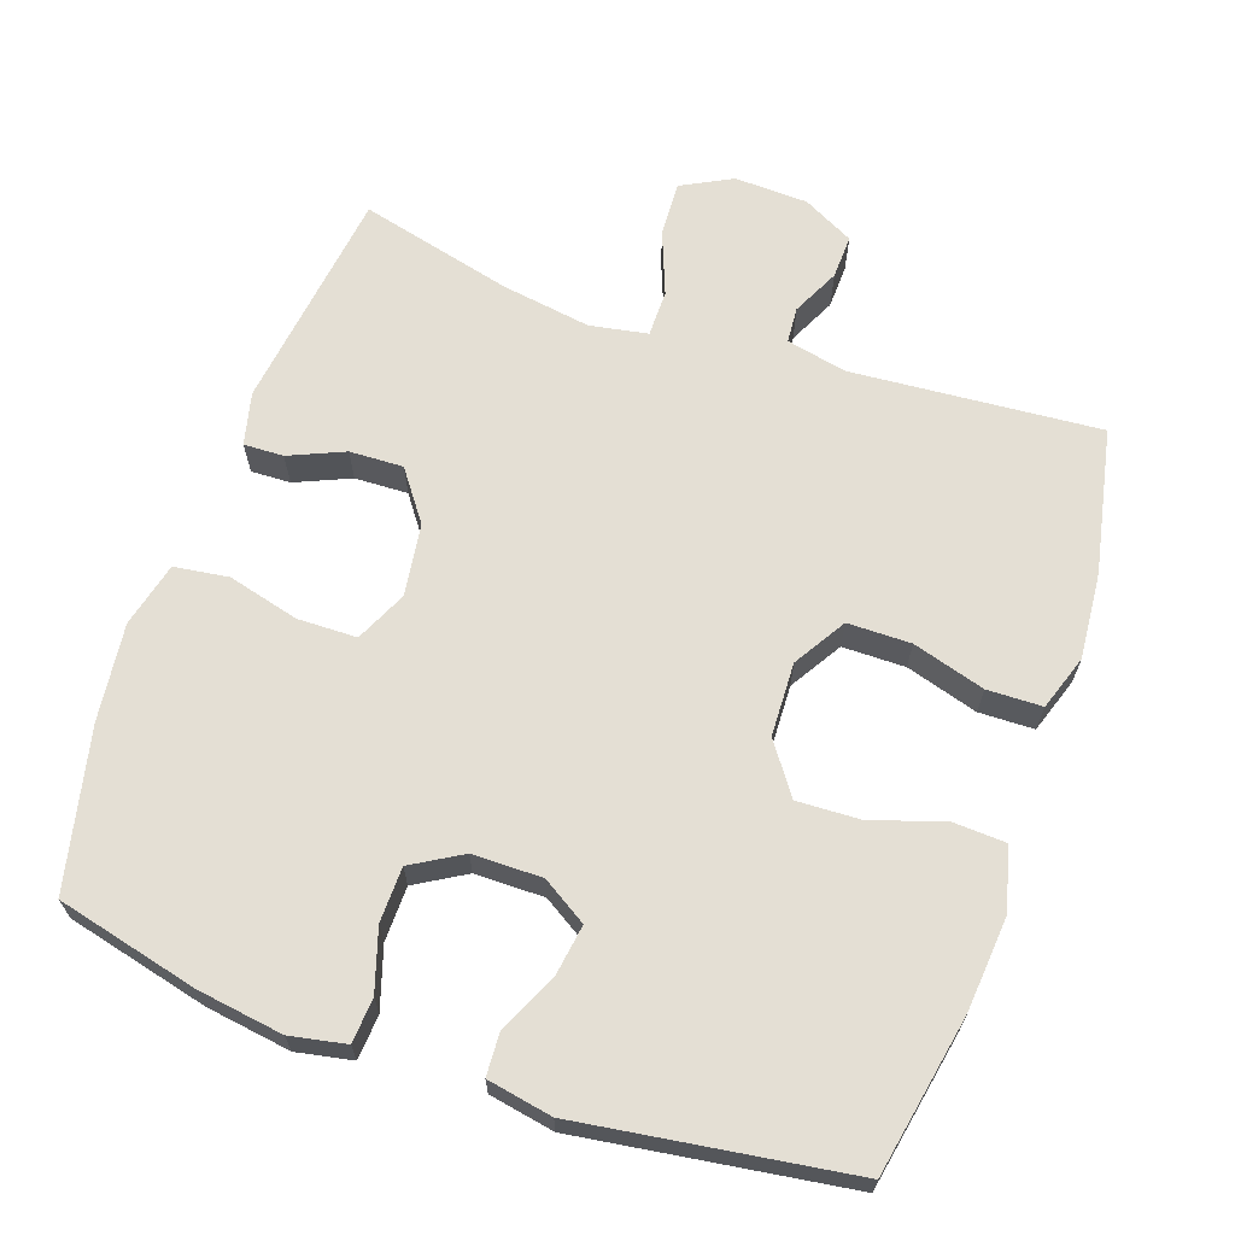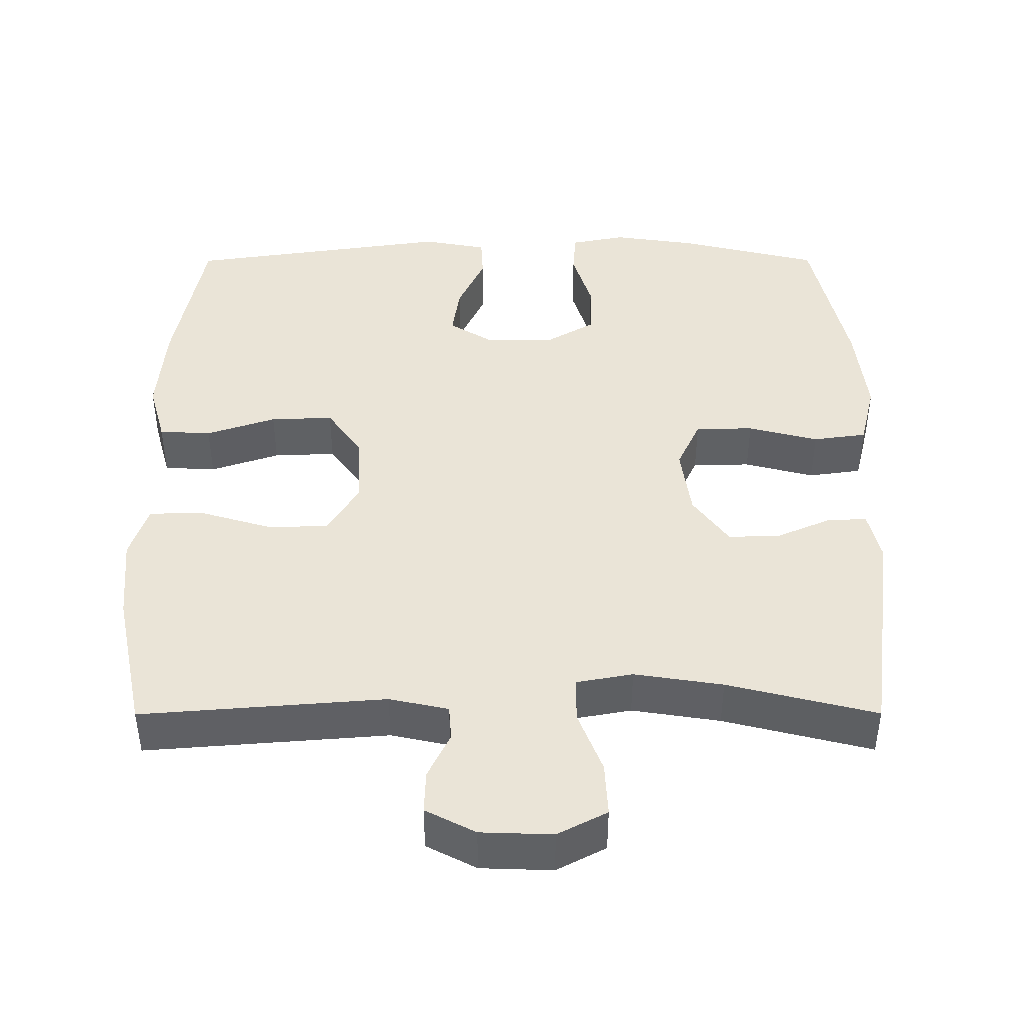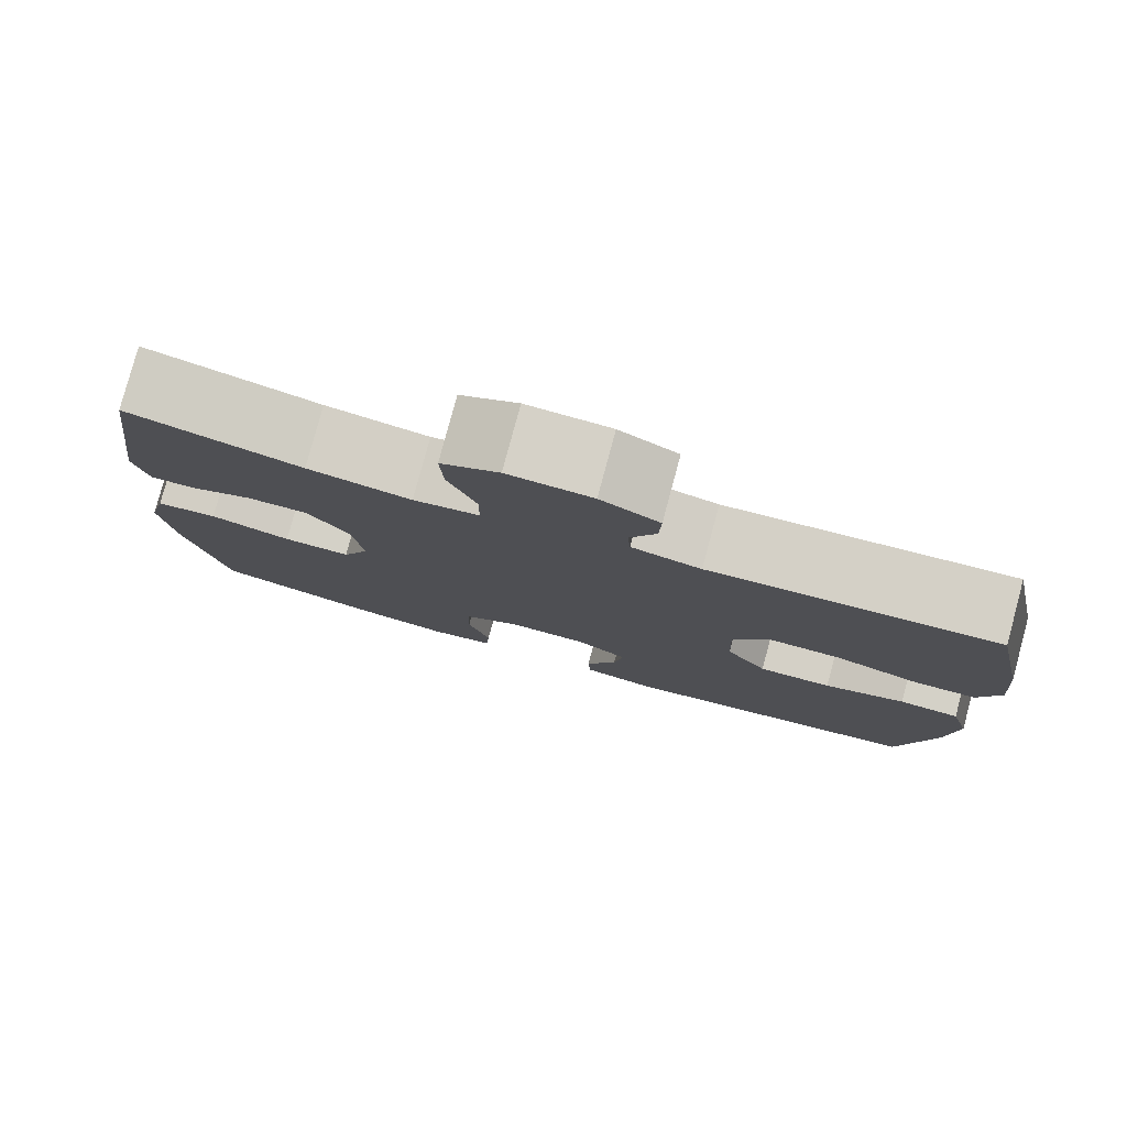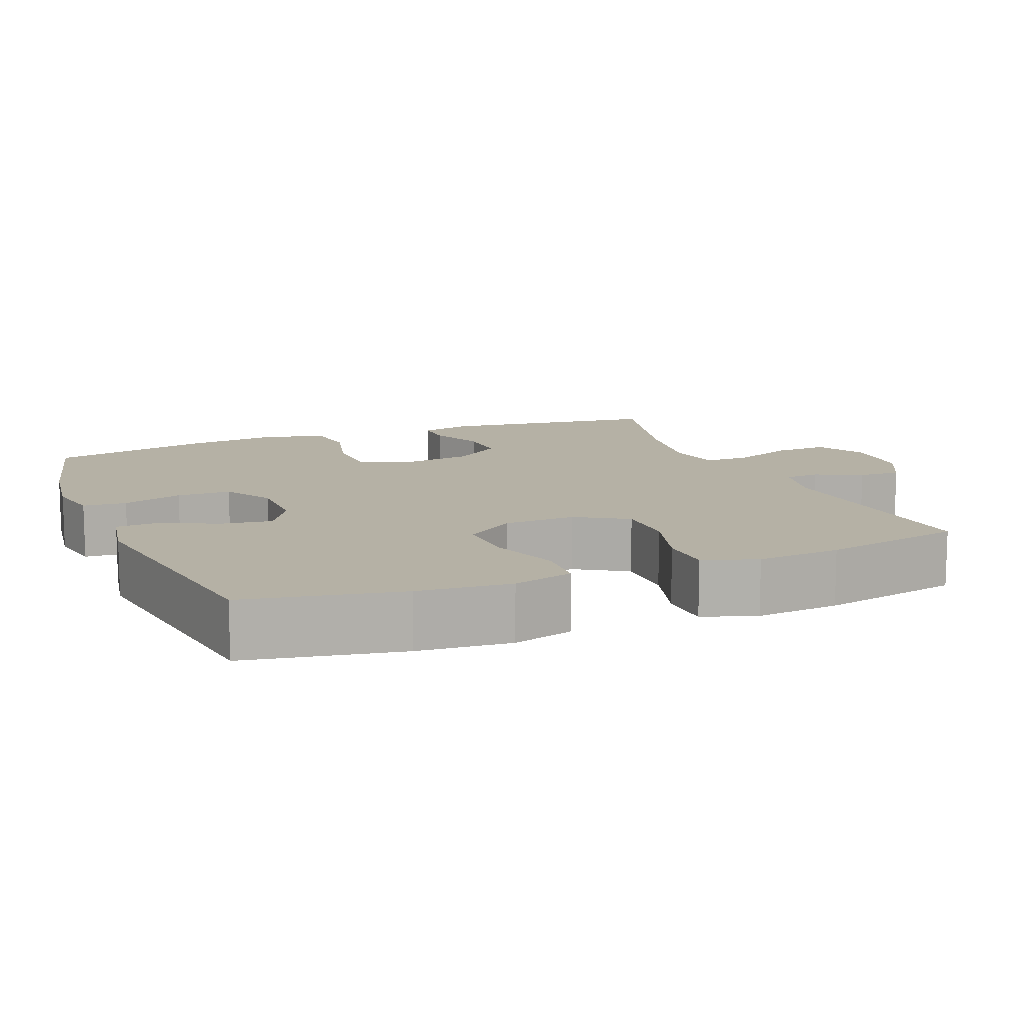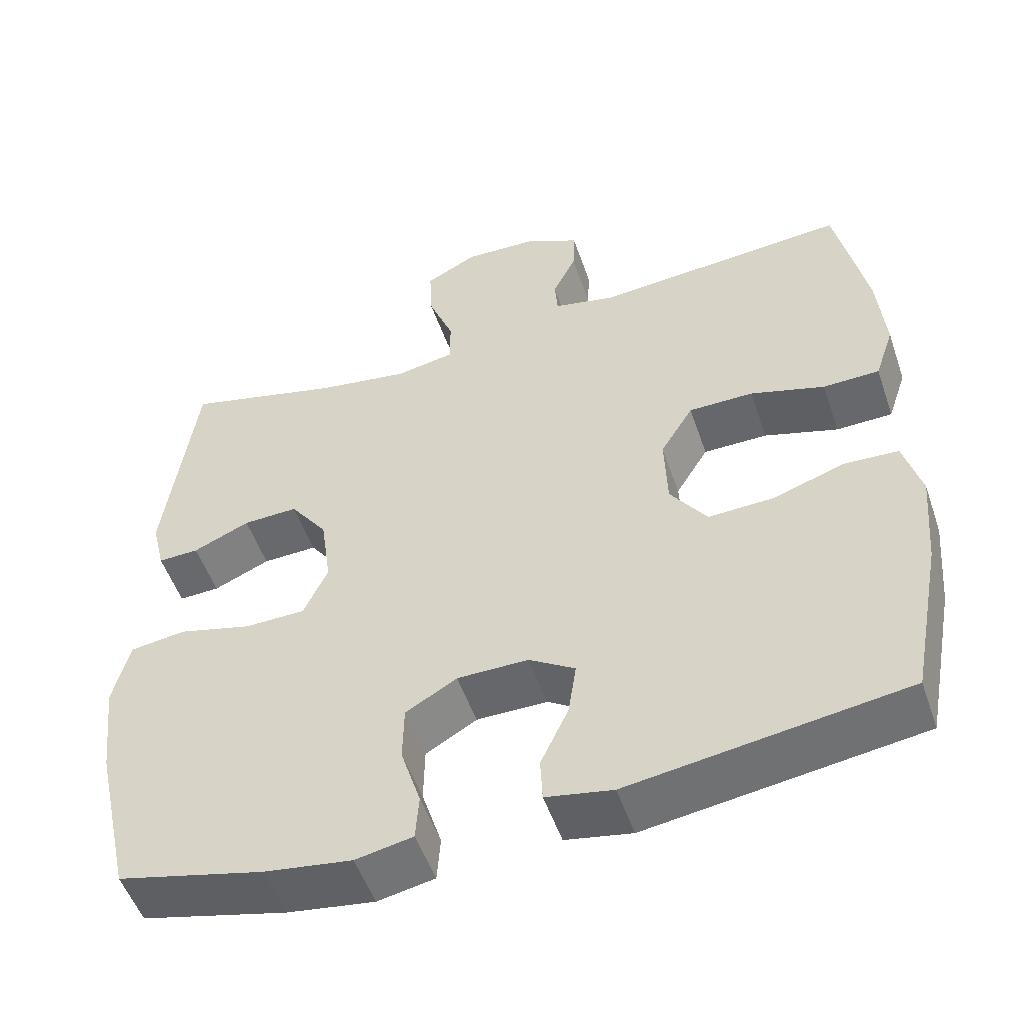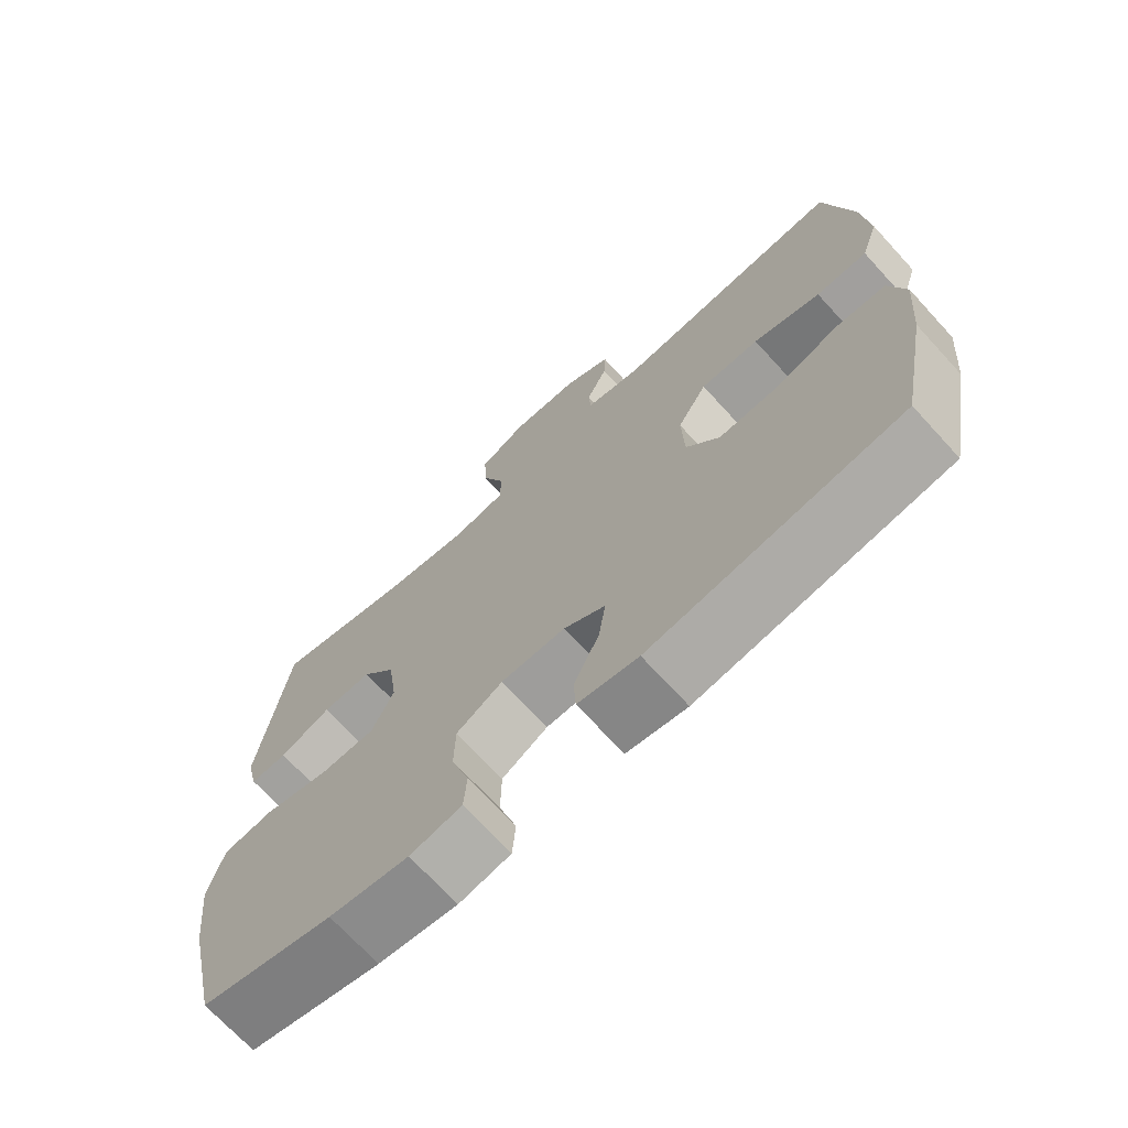
<metadata>
{"format":"obj","ext":"obj","renderer":"f3d","projection":"perspective","resolution":1024,"background":"white","views":[{"elev":66.3,"azim":-160.9,"up":"+Y"},{"elev":43.7,"azim":-0.1,"up":"+Y"},{"elev":79.7,"azim":-164.9,"up":"+Z"},{"elev":11.9,"azim":-112.2,"up":"+Y"},{"elev":-52.0,"azim":-161.2,"up":"+Z"},{"elev":-70.5,"azim":-137.5,"up":"+Z"}]}
</metadata>
<code>
o path1524
v -0.134 0.0375 -0.5644
v -0.04517 0.0375 -0.5479
v -0.04231 0.0375 -0.4895
v -0.07958 0.0375 -0.4102
v -0.09029 0.0375 -0.3392
v -0.02889 0.0375 -0.301
v 0.06584 0.0375 -0.3014
v 0.134 0.0375 -0.3414
v 0.1355 0.0375 -0.4165
v 0.1091 0.0375 -0.5004
v 0.1137 0.0375 -0.5611
v 0.1897 0.0375 -0.576
v 0.3062 0.0375 -0.5591
v 0.5008 0.0375 -0.5115
v 0.5499 0.0375 -0.2927
v 0.5652 0.0375 -0.1607
v 0.5433 0.0375 -0.07219
v 0.4691 0.0375 -0.06196
v 0.3716 0.0375 -0.08725
v 0.2908 0.0375 -0.08589
v 0.2583 0.0375 -0.01602
v 0.2721 0.0375 0.08283
v 0.3218 0.0375 0.1508
v 0.3948 0.0375 0.1482
v 0.4701 0.0375 0.1156
v 0.5244 0.0375 0.1138
v 0.5416 0.0375 0.1852
v 0.5008 0.0375 0.4902
v 0.2936 0.0375 0.4382
v 0.1704 0.0375 0.419
v 0.09184 0.0375 0.4333
v 0.09155 0.0375 0.4961
v 0.1252 0.0375 0.5823
v 0.1291 0.0375 0.6573
v 0.06036 0.0375 0.6931
v -0.03988 0.0375 0.6896
v -0.1095 0.0375 0.6536
v -0.1074 0.0375 0.5941
v -0.07623 0.0375 0.5298
v -0.07974 0.0375 0.4812
v -0.162 0.0375 0.4634
v -0.5011 0.0375 0.4902
v -0.5418 0.0375 0.2932
v -0.5519 0.0375 0.1759
v -0.5263 0.0375 0.1006
v -0.451 0.0375 0.09884
v -0.3521 0.0375 0.1282
v -0.2659 0.0375 0.1277
v -0.2224 0.0375 0.05663
v -0.226 0.0375 -0.04404
v -0.275 0.0375 -0.1129
v -0.3621 0.0375 -0.1095
v -0.4587 0.0375 -0.07733
v -0.5308 0.0375 -0.08103
v -0.5541 0.0375 -0.1652
v -0.5428 0.0375 -0.2947
v -0.5011 0.0375 -0.5115
v -0.134 -0.0375 -0.5644
v -0.04517 -0.0375 -0.5479
v -0.04231 -0.0375 -0.4895
v -0.07958 -0.0375 -0.4102
v -0.09029 -0.0375 -0.3392
v -0.02889 -0.0375 -0.301
v 0.06584 -0.0375 -0.3014
v 0.134 -0.0375 -0.3414
v 0.1355 -0.0375 -0.4165
v 0.1091 -0.0375 -0.5004
v 0.1137 -0.0375 -0.5611
v 0.1897 -0.0375 -0.576
v 0.3062 -0.0375 -0.5591
v 0.5008 -0.0375 -0.5115
v 0.5499 -0.0375 -0.2927
v 0.5652 -0.0375 -0.1607
v 0.5433 -0.0375 -0.07219
v 0.4691 -0.0375 -0.06196
v 0.3716 -0.0375 -0.08725
v 0.2908 -0.0375 -0.08589
v 0.2583 -0.0375 -0.01602
v 0.2721 -0.0375 0.08283
v 0.3218 -0.0375 0.1508
v 0.3948 -0.0375 0.1482
v 0.4701 -0.0375 0.1156
v 0.5244 -0.0375 0.1138
v 0.5416 -0.0375 0.1852
v 0.5008 -0.0375 0.4902
v 0.2936 -0.0375 0.4382
v 0.1704 -0.0375 0.419
v 0.09184 -0.0375 0.4333
v 0.09155 -0.0375 0.4961
v 0.1252 -0.0375 0.5823
v 0.1291 -0.0375 0.6573
v 0.06036 -0.0375 0.6931
v -0.03988 -0.0375 0.6896
v -0.1095 -0.0375 0.6536
v -0.1074 -0.0375 0.5941
v -0.07623 -0.0375 0.5298
v -0.07974 -0.0375 0.4812
v -0.162 -0.0375 0.4634
v -0.5011 -0.0375 0.4902
v -0.5418 -0.0375 0.2932
v -0.5519 -0.0375 0.1759
v -0.5263 -0.0375 0.1006
v -0.451 -0.0375 0.09884
v -0.3521 -0.0375 0.1282
v -0.2659 -0.0375 0.1277
v -0.2224 -0.0375 0.05663
v -0.226 -0.0375 -0.04404
v -0.275 -0.0375 -0.1129
v -0.3621 -0.0375 -0.1095
v -0.4587 -0.0375 -0.07733
v -0.5308 -0.0375 -0.08103
v -0.5541 -0.0375 -0.1652
v -0.5428 -0.0375 -0.2947
v -0.5011 -0.0375 -0.5115
v 0.1291 0.0375 0.6573
v 0.1291 0.0375 0.6573
v 0.06036 0.0375 0.6931
v -0.03988 0.0375 0.6896
v -0.1095 0.0375 0.6536
v -0.1095 0.0375 0.6536
v 0.1252 0.0375 0.5823
v -0.1074 0.0375 0.5941
v -0.07623 0.0375 0.5298
v 0.09155 0.0375 0.4961
v -0.07974 0.0375 0.4812
v -0.07974 0.0375 0.4812
v 0.09184 0.0375 0.4333
v 0.09184 0.0375 0.4333
v -0.162 0.0375 0.4634
v -0.5011 0.0375 0.4902
v -0.5011 0.0375 0.4902
v 0.5008 0.0375 0.4902
v 0.5008 0.0375 0.4902
v 0.2936 0.0375 0.4382
v 0.1704 0.0375 0.419
v -0.5418 0.0375 0.2932
v 0.5416 0.0375 0.1852
v -0.5519 0.0375 0.1759
v 0.5244 0.0375 0.1138
v 0.5244 0.0375 0.1138
v 0.3218 0.0375 0.1508
v 0.3948 0.0375 0.1482
v -0.5263 0.0375 0.1006
v -0.5263 0.0375 0.1006
v 0.2721 0.0375 0.08283
v -0.3521 0.0375 0.1282
v -0.2659 0.0375 0.1277
v 0.4701 0.0375 0.1156
v -0.451 0.0375 0.09884
v -0.2224 0.0375 0.05663
v 0.2583 0.0375 -0.01602
v -0.226 0.0375 -0.04404
v 0.2908 0.0375 -0.08589
v 0.2908 0.0375 -0.08589
v -0.275 0.0375 -0.1129
v 0.5433 0.0375 -0.07219
v 0.5433 0.0375 -0.07219
v 0.4691 0.0375 -0.06196
v 0.3716 0.0375 -0.08725
v 0.5652 0.0375 -0.1607
v -0.3621 0.0375 -0.1095
v -0.4587 0.0375 -0.07733
v -0.5308 0.0375 -0.08103
v -0.5308 0.0375 -0.08103
v -0.5541 0.0375 -0.1652
v 0.5499 0.0375 -0.2927
v -0.5428 0.0375 -0.2947
v -0.02889 0.0375 -0.301
v 0.06584 0.0375 -0.3014
v -0.09029 0.0375 -0.3392
v -0.09029 0.0375 -0.3392
v 0.134 0.0375 -0.3414
v -0.07958 0.0375 -0.4102
v 0.1355 0.0375 -0.4165
v -0.04231 0.0375 -0.4895
v 0.5008 0.0375 -0.5115
v 0.5008 0.0375 -0.5115
v 0.1091 0.0375 -0.5004
v -0.5011 0.0375 -0.5115
v -0.5011 0.0375 -0.5115
v -0.04517 0.0375 -0.5479
v -0.04517 0.0375 -0.5479
v 0.1137 0.0375 -0.5611
v 0.1137 0.0375 -0.5611
v 0.3062 0.0375 -0.5591
v -0.134 0.0375 -0.5644
v 0.1897 0.0375 -0.576
v 0.1291 -0.0375 0.6573
v 0.1291 -0.0375 0.6573
v 0.06036 -0.0375 0.6931
v -0.03988 -0.0375 0.6896
v -0.1095 -0.0375 0.6536
v -0.1095 -0.0375 0.6536
v 0.1252 -0.0375 0.5823
v -0.1074 -0.0375 0.5941
v -0.07623 -0.0375 0.5298
v 0.09155 -0.0375 0.4961
v -0.07974 -0.0375 0.4812
v -0.07974 -0.0375 0.4812
v 0.09184 -0.0375 0.4333
v 0.09184 -0.0375 0.4333
v -0.162 -0.0375 0.4634
v -0.5011 -0.0375 0.4902
v -0.5011 -0.0375 0.4902
v 0.5008 -0.0375 0.4902
v 0.5008 -0.0375 0.4902
v 0.2936 -0.0375 0.4382
v 0.1704 -0.0375 0.419
v -0.5418 -0.0375 0.2932
v 0.5416 -0.0375 0.1852
v -0.5519 -0.0375 0.1759
v 0.5244 -0.0375 0.1138
v 0.5244 -0.0375 0.1138
v 0.3218 -0.0375 0.1508
v 0.3948 -0.0375 0.1482
v -0.5263 -0.0375 0.1006
v -0.5263 -0.0375 0.1006
v 0.2721 -0.0375 0.08283
v -0.3521 -0.0375 0.1282
v -0.2659 -0.0375 0.1277
v 0.4701 -0.0375 0.1156
v -0.451 -0.0375 0.09884
v -0.2224 -0.0375 0.05663
v 0.2583 -0.0375 -0.01602
v -0.226 -0.0375 -0.04404
v 0.2908 -0.0375 -0.08589
v 0.2908 -0.0375 -0.08589
v -0.275 -0.0375 -0.1129
v 0.5433 -0.0375 -0.07219
v 0.5433 -0.0375 -0.07219
v 0.4691 -0.0375 -0.06196
v 0.3716 -0.0375 -0.08725
v 0.5652 -0.0375 -0.1607
v -0.3621 -0.0375 -0.1095
v -0.4587 -0.0375 -0.07733
v -0.5308 -0.0375 -0.08103
v -0.5308 -0.0375 -0.08103
v -0.5541 -0.0375 -0.1652
v 0.5499 -0.0375 -0.2927
v -0.5428 -0.0375 -0.2947
v -0.02889 -0.0375 -0.301
v 0.06584 -0.0375 -0.3014
v -0.09029 -0.0375 -0.3392
v -0.09029 -0.0375 -0.3392
v 0.134 -0.0375 -0.3414
v -0.07958 -0.0375 -0.4102
v 0.1355 -0.0375 -0.4165
v -0.04231 -0.0375 -0.4895
v 0.5008 -0.0375 -0.5115
v 0.5008 -0.0375 -0.5115
v 0.1091 -0.0375 -0.5004
v -0.5011 -0.0375 -0.5115
v -0.5011 -0.0375 -0.5115
v -0.04517 -0.0375 -0.5479
v -0.04517 -0.0375 -0.5479
v 0.1137 -0.0375 -0.5611
v 0.1137 -0.0375 -0.5611
v 0.3062 -0.0375 -0.5591
v -0.134 -0.0375 -0.5644
v 0.1897 -0.0375 -0.576
f 220 198 202
f 209 219 202
f 224 242 226
f 241 224 225
f 245 226 242
f 245 258 239
f 232 233 231
f 194 196 197
f 233 232 239
f 200 197 198
f 238 234 235
f 218 200 223
f 238 235 236
f 258 247 260
f 211 219 209
f 240 243 228
f 225 224 223
f 196 191 195
f 198 197 196
f 251 260 247
f 231 233 229
f 256 260 251
f 252 243 240
f 218 214 208
f 248 259 254
f 239 232 245
f 209 202 203
f 241 242 224
f 223 224 218
f 222 211 216
f 207 214 215
f 240 234 238
f 215 221 210
f 190 194 188
f 195 191 192
f 200 218 208
f 245 247 258
f 226 245 232
f 207 210 205
f 243 241 228
f 249 239 258
f 243 252 246
f 196 190 191
f 228 241 225
f 223 200 220
f 240 228 234
f 259 246 252
f 246 259 248
f 190 196 194
f 220 200 198
f 207 215 210
f 219 220 202
f 208 214 207
f 210 221 212
f 219 211 222
f 116 35 92 189
f 35 36 93 92
f 36 120 193 93
f 33 34 91 90
f 37 38 95 94
f 38 39 96 95
f 32 33 90 89
f 39 126 199 96
f 128 32 89 201
f 40 41 98 97
f 41 131 204 98
f 133 29 86 206
f 29 30 87 86
f 30 31 88 87
f 42 43 100 99
f 27 28 85 84
f 43 44 101 100
f 140 27 84 213
f 23 24 81 80
f 44 144 217 101
f 22 23 80 79
f 47 48 105 104
f 25 26 83 82
f 24 25 82 81
f 46 47 104 103
f 45 46 103 102
f 48 49 106 105
f 21 22 79 78
f 49 50 107 106
f 154 21 78 227
f 50 51 108 107
f 157 18 75 230
f 18 19 76 75
f 16 17 74 73
f 52 53 110 109
f 53 164 237 110
f 54 55 112 111
f 19 20 77 76
f 51 52 109 108
f 15 16 73 72
f 55 56 113 112
f 6 7 64 63
f 171 6 63 244
f 7 8 65 64
f 4 5 62 61
f 8 9 66 65
f 3 4 61 60
f 177 15 72 250
f 9 10 67 66
f 56 180 253 113
f 182 3 60 255
f 10 184 257 67
f 13 14 71 70
f 1 2 59 58
f 57 1 58 114
f 12 13 70 69
f 11 12 69 68
f 147 129 125
f 136 129 146
f 151 153 169
f 168 152 151
f 172 169 153
f 172 166 185
f 159 158 160
f 121 124 123
f 160 166 159
f 127 125 124
f 165 162 161
f 145 150 127
f 165 163 162
f 185 187 174
f 138 136 146
f 167 155 170
f 152 150 151
f 123 122 118
f 125 123 124
f 178 174 187
f 158 156 160
f 183 178 187
f 179 167 170
f 145 135 141
f 175 181 186
f 166 172 159
f 136 130 129
f 168 151 169
f 150 145 151
f 149 143 138
f 134 142 141
f 167 165 161
f 142 137 148
f 117 115 121
f 122 119 118
f 127 135 145
f 172 185 174
f 153 159 172
f 134 132 137
f 170 155 168
f 176 185 166
f 170 173 179
f 123 118 117
f 155 152 168
f 150 147 127
f 167 161 155
f 186 179 173
f 173 175 186
f 117 121 123
f 147 125 127
f 134 137 142
f 146 129 147
f 135 134 141
f 137 139 148
f 146 149 138

</code>
